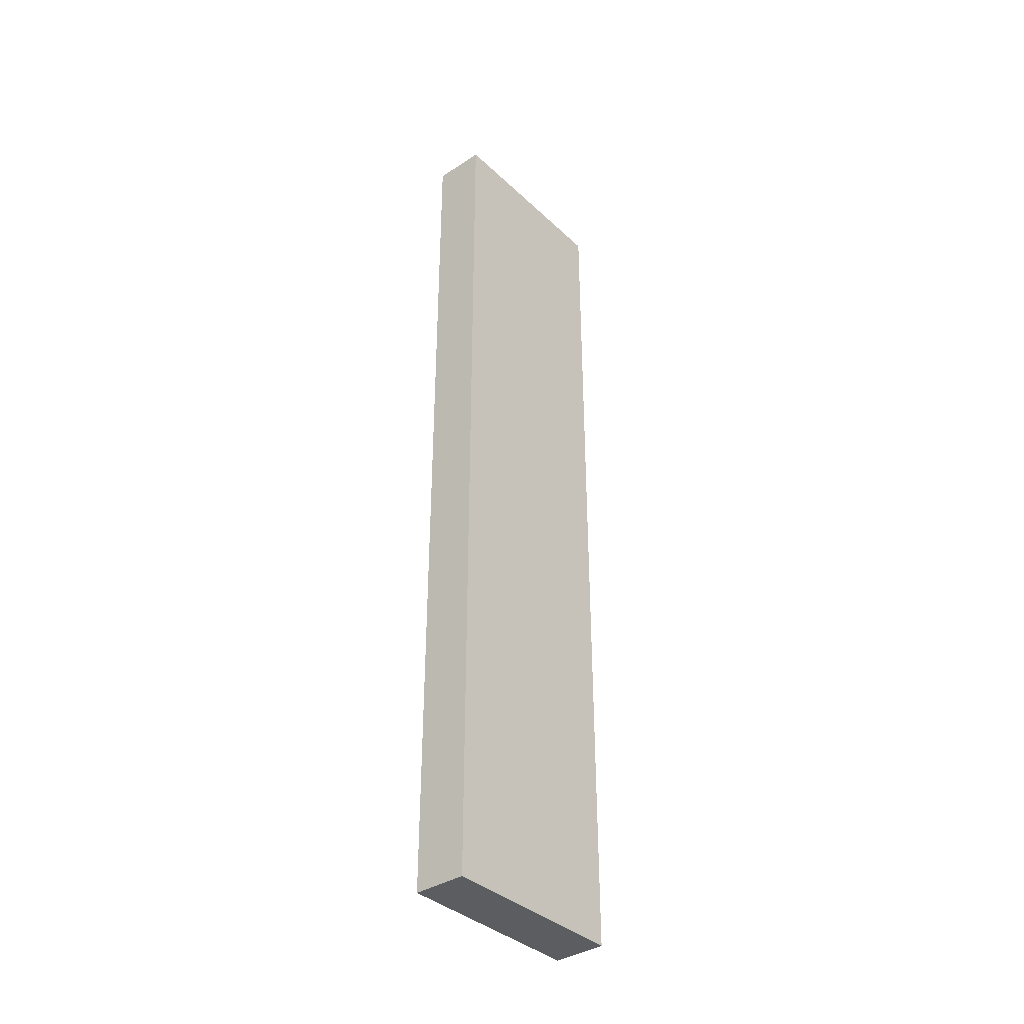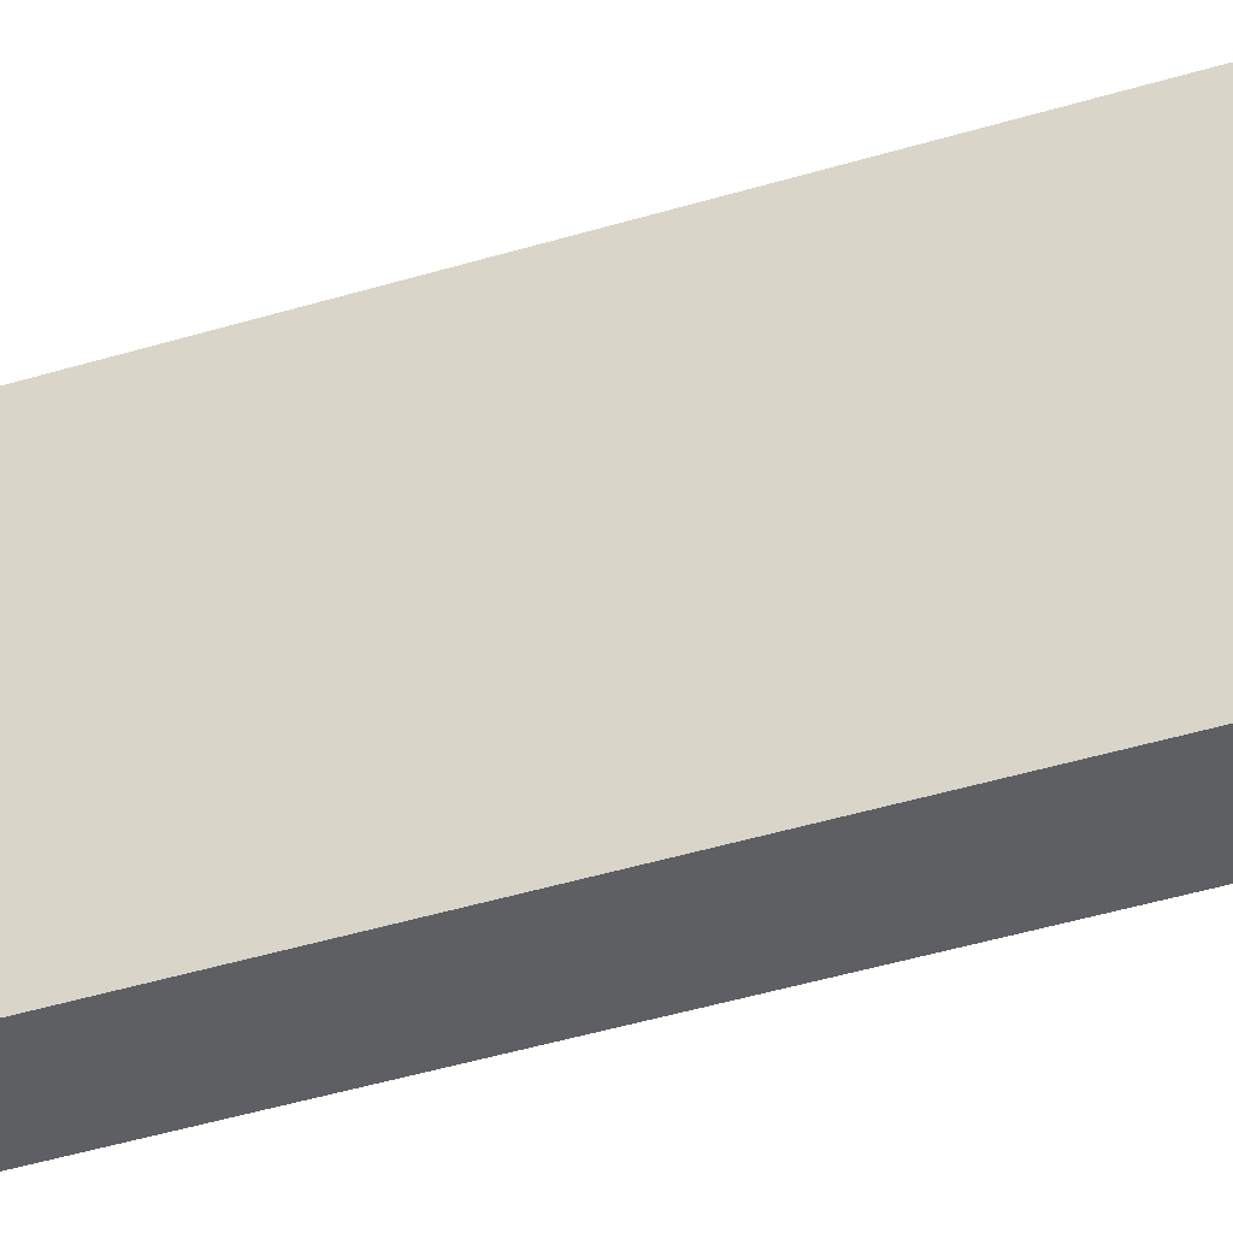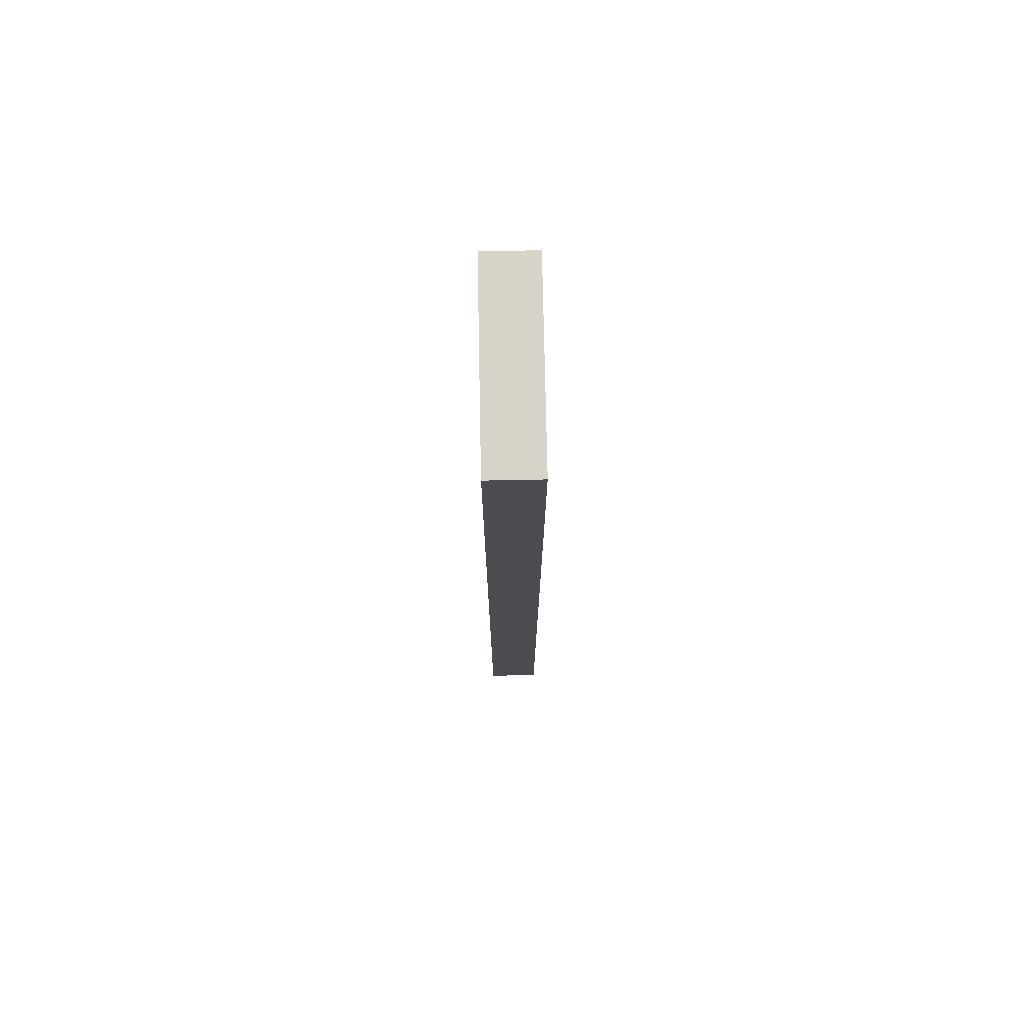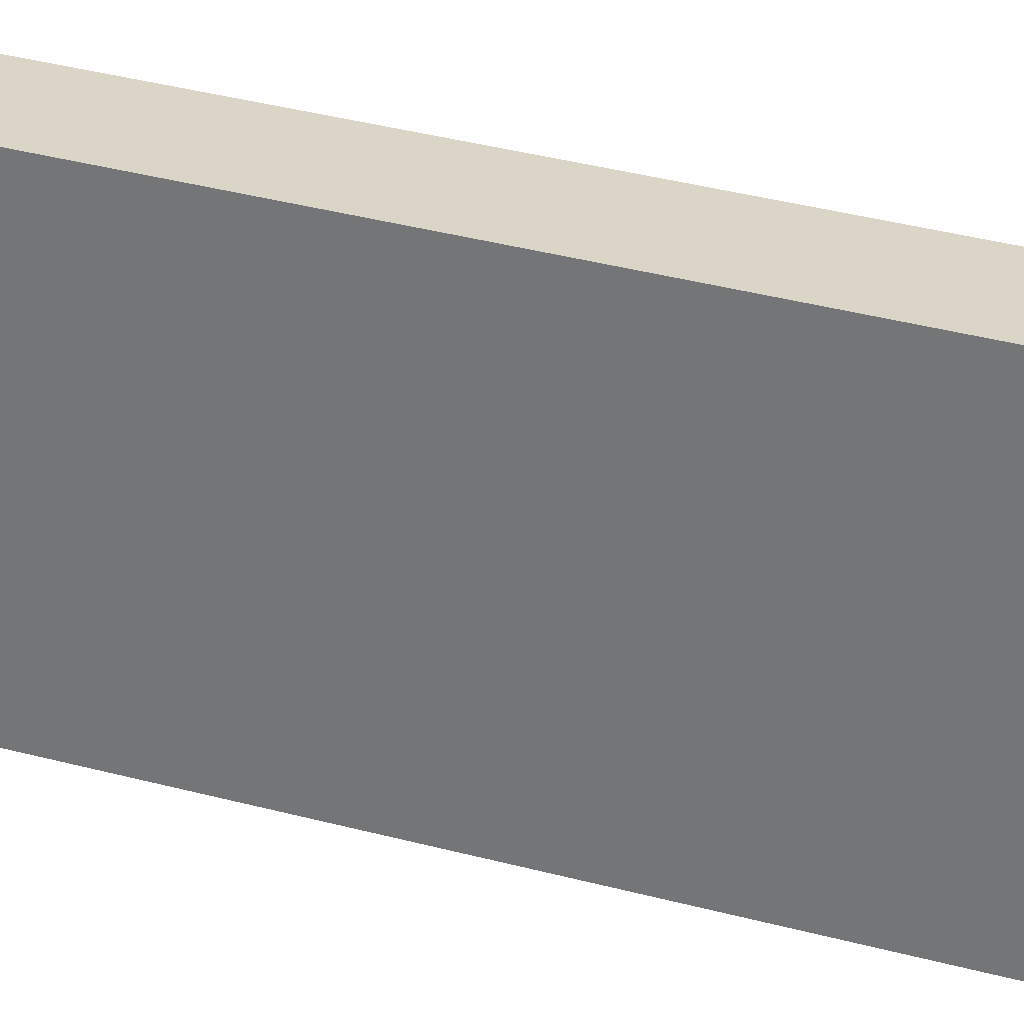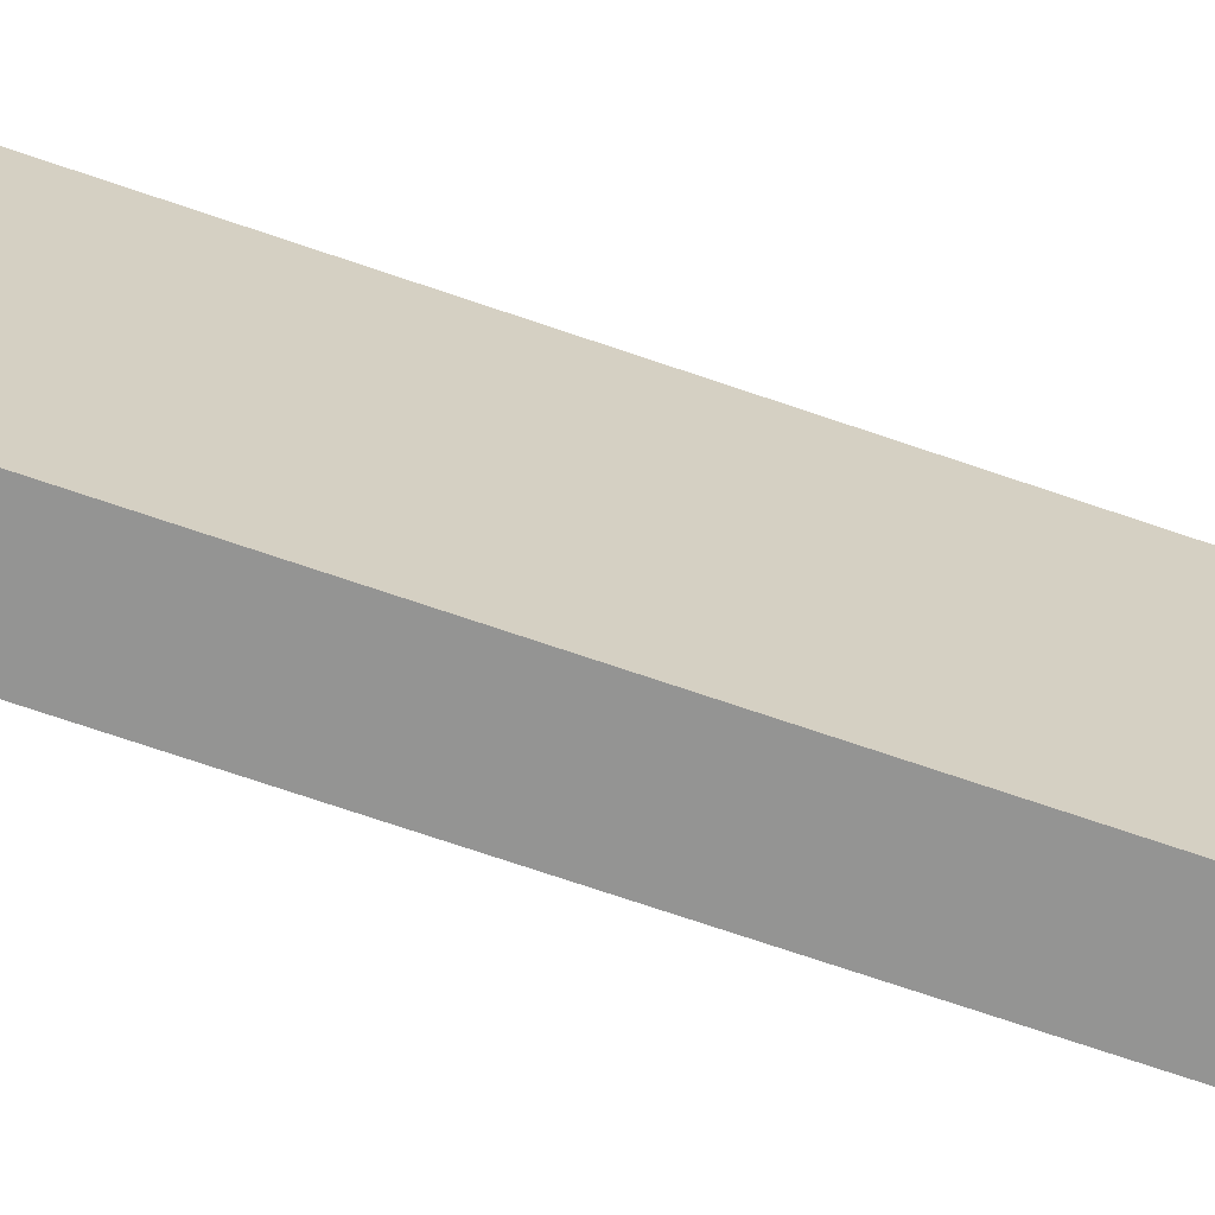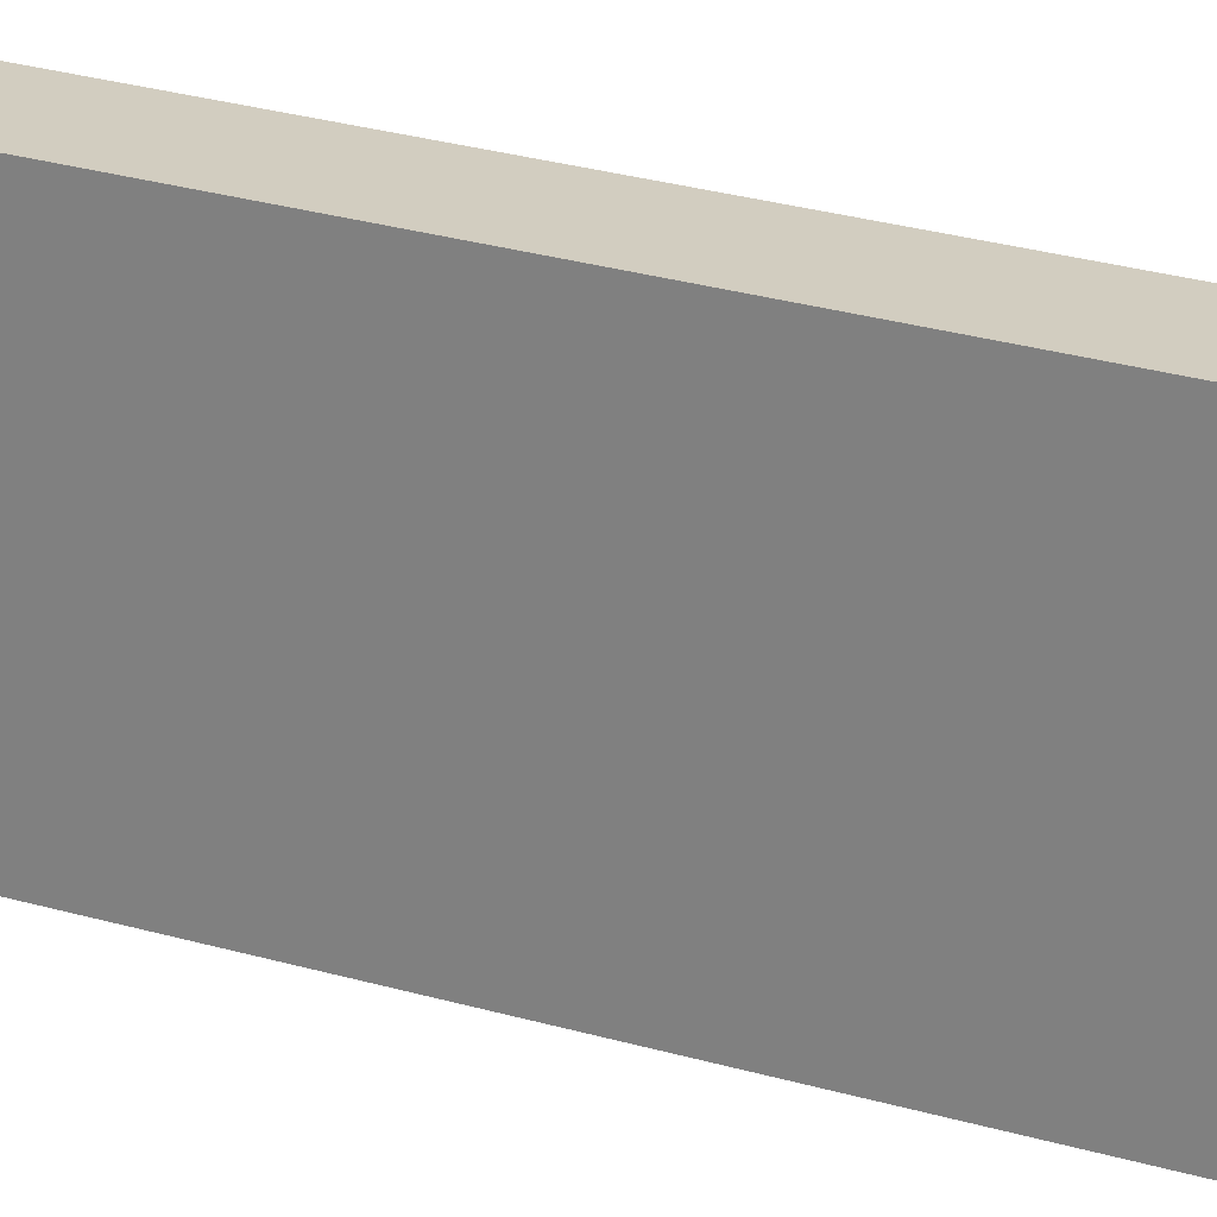
<metadata>
{"format":"obj","ext":"obj","renderer":"f3d","projection":"perspective","resolution":1024,"background":"white","views":[{"elev":-37.2,"azim":-139.8,"up":"+Y"},{"elev":-40.6,"azim":-69.1,"up":"+Z"},{"elev":75.0,"azim":-1.1,"up":"+Y"},{"elev":29.6,"azim":-67.1,"up":"+Z"},{"elev":-67.0,"azim":-109.4,"up":"+Z"},{"elev":24.5,"azim":-63.3,"up":"+Z"}]}
</metadata>
<code>
g emperors_palace2_basewalls_collider_001
v 54 -10.87 5.062
v 54 11 5.062
v 55.25 11 5.062
v 55.25 -10.87 5.062
v 54 -10.87 0.4375
v 55.25 -10.87 0.4375
v 55.25 11 0.4375
v 54 11 0.4375
v 54 -10.87 5.062
v 55.25 -10.87 5.062
v 55.25 -10.87 0.4375
v 54 -10.87 0.4375
v 55.25 -10.87 5.062
v 55.25 11 5.062
v 55.25 11 0.4375
v 55.25 -10.87 0.4375
v 55.25 11 5.062
v 54 11 5.062
v 54 11 0.4375
v 55.25 11 0.4375
v 54 11 5.062
v 54 -10.87 5.062
v 54 -10.87 0.4375
v 54 11 0.4375
g emperors_palace2_basewalls_collider_001_0
f 3 2 1
f 4 3 1
f 7 6 5
f 8 7 5
f 11 10 9
f 12 11 9
f 15 14 13
f 16 15 13
f 19 18 17
f 20 19 17
f 23 22 21
f 24 23 21

</code>
